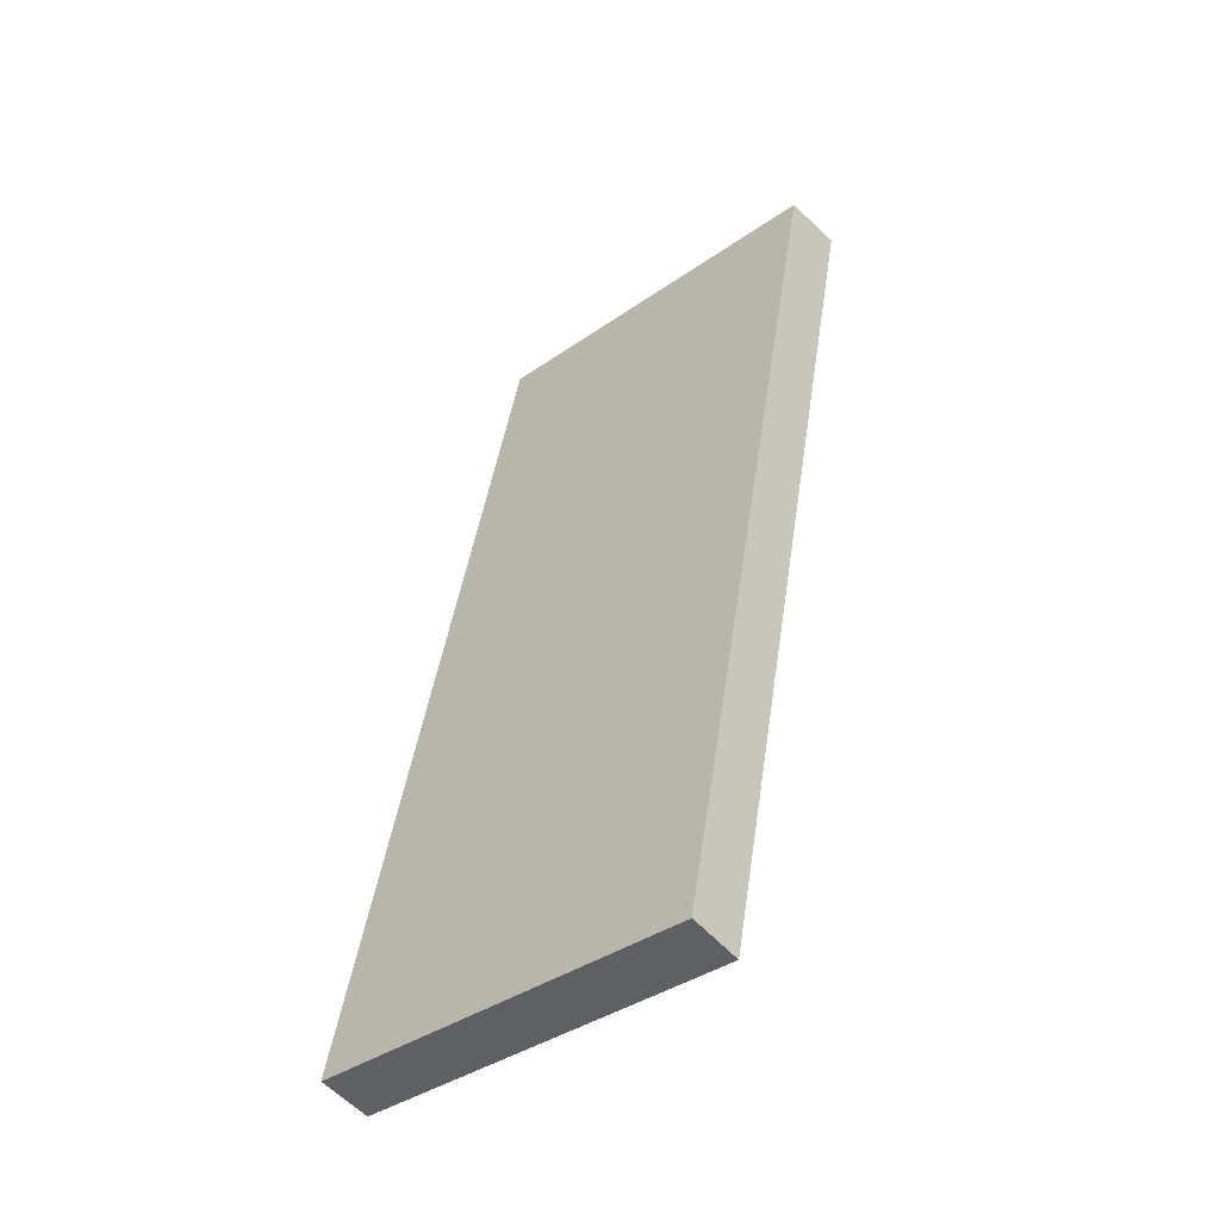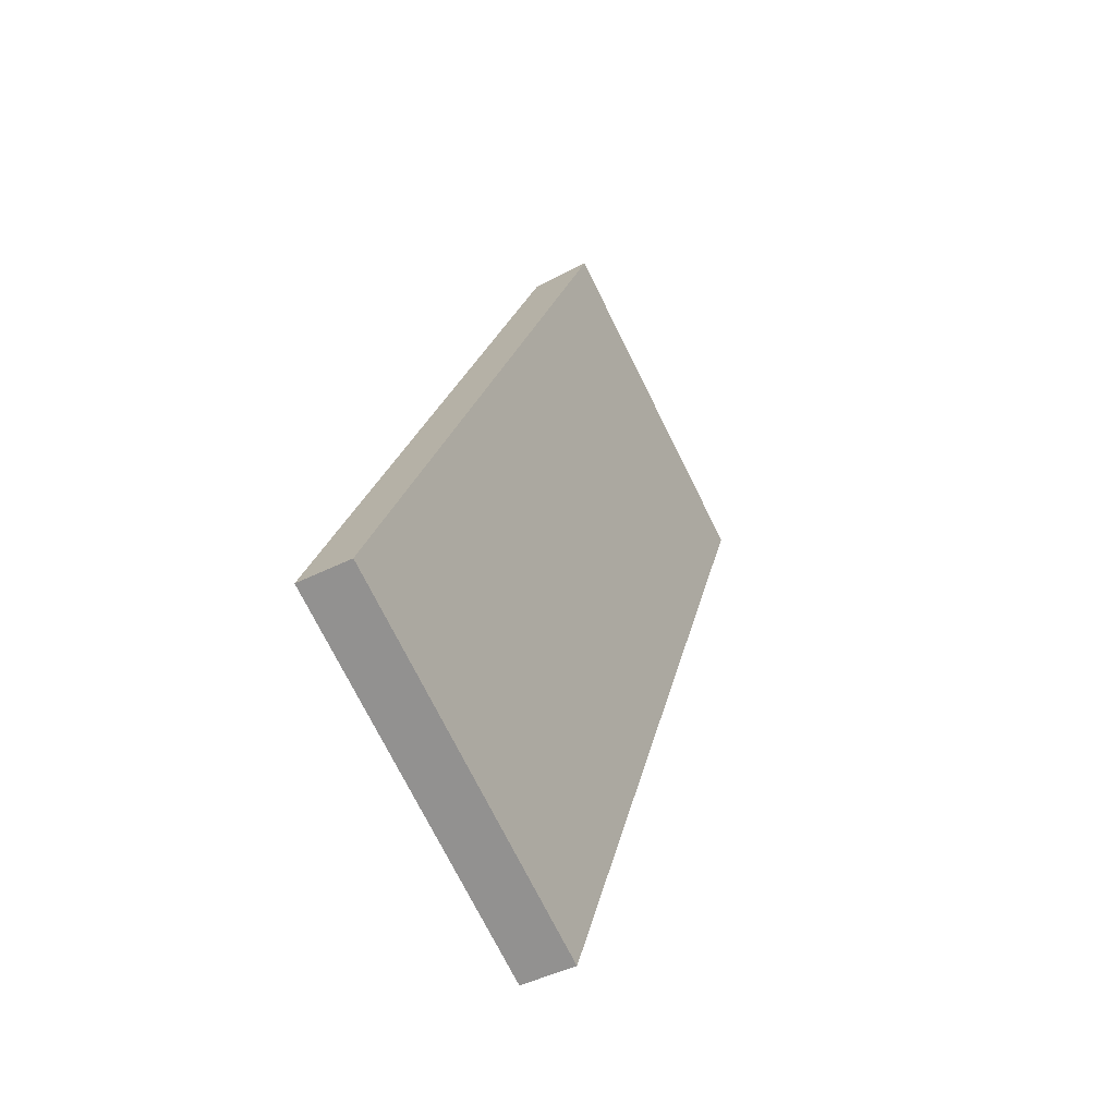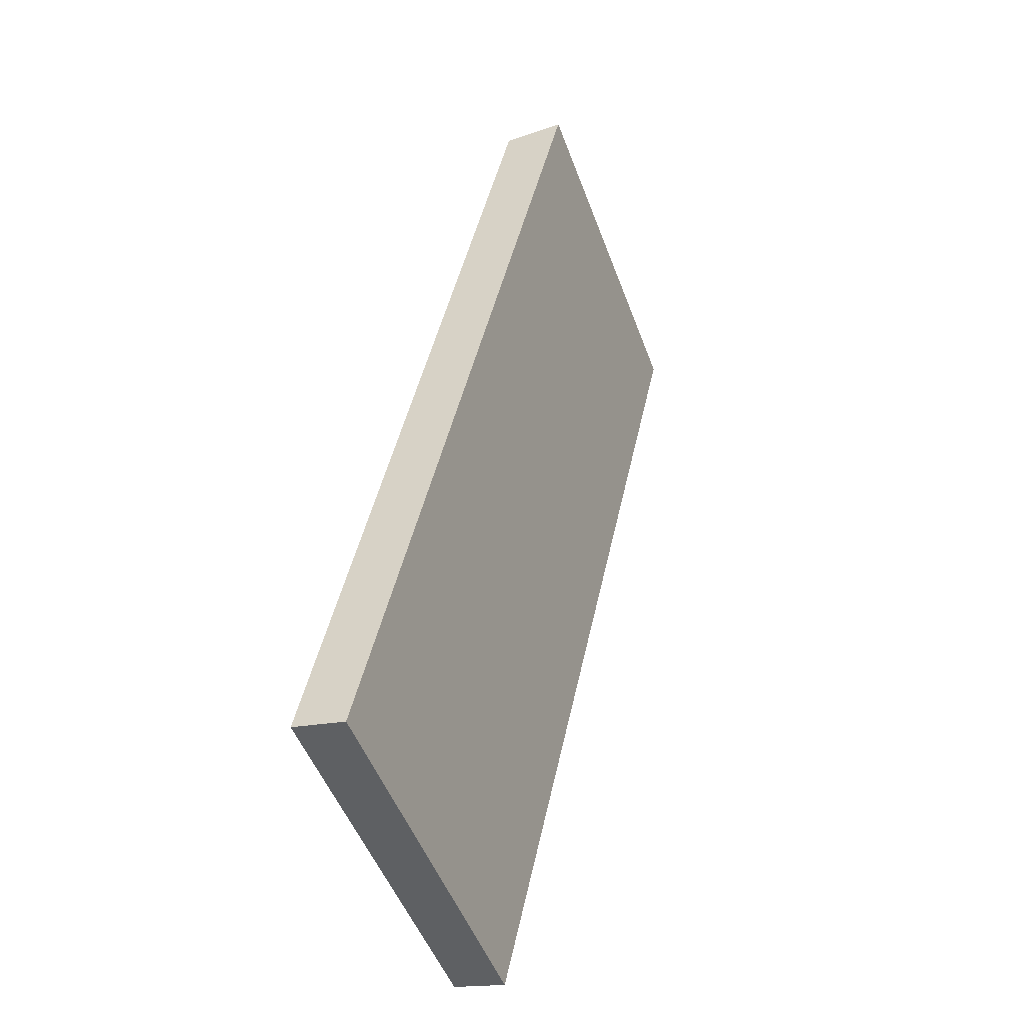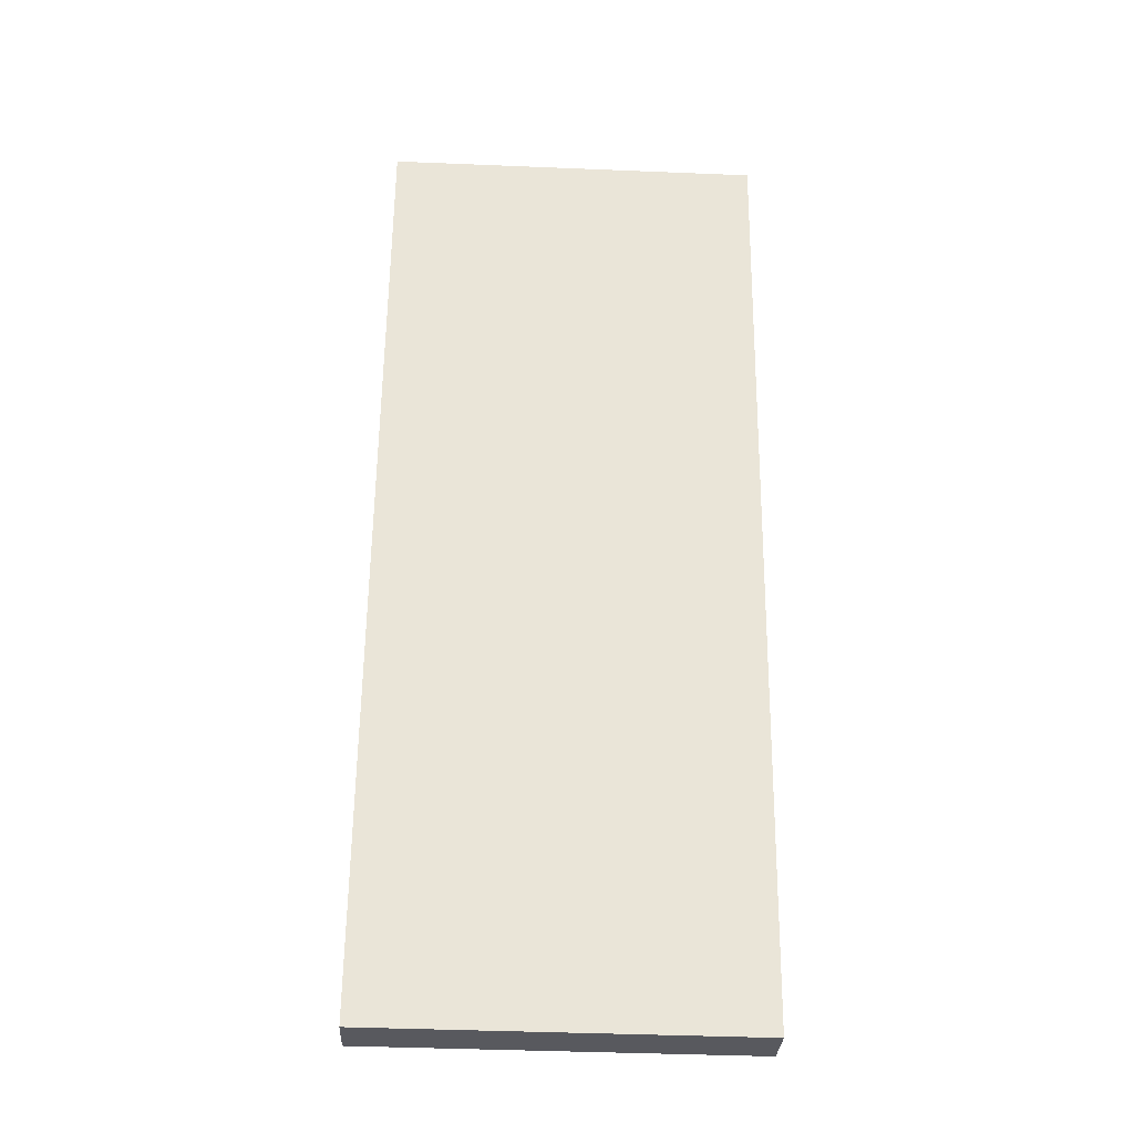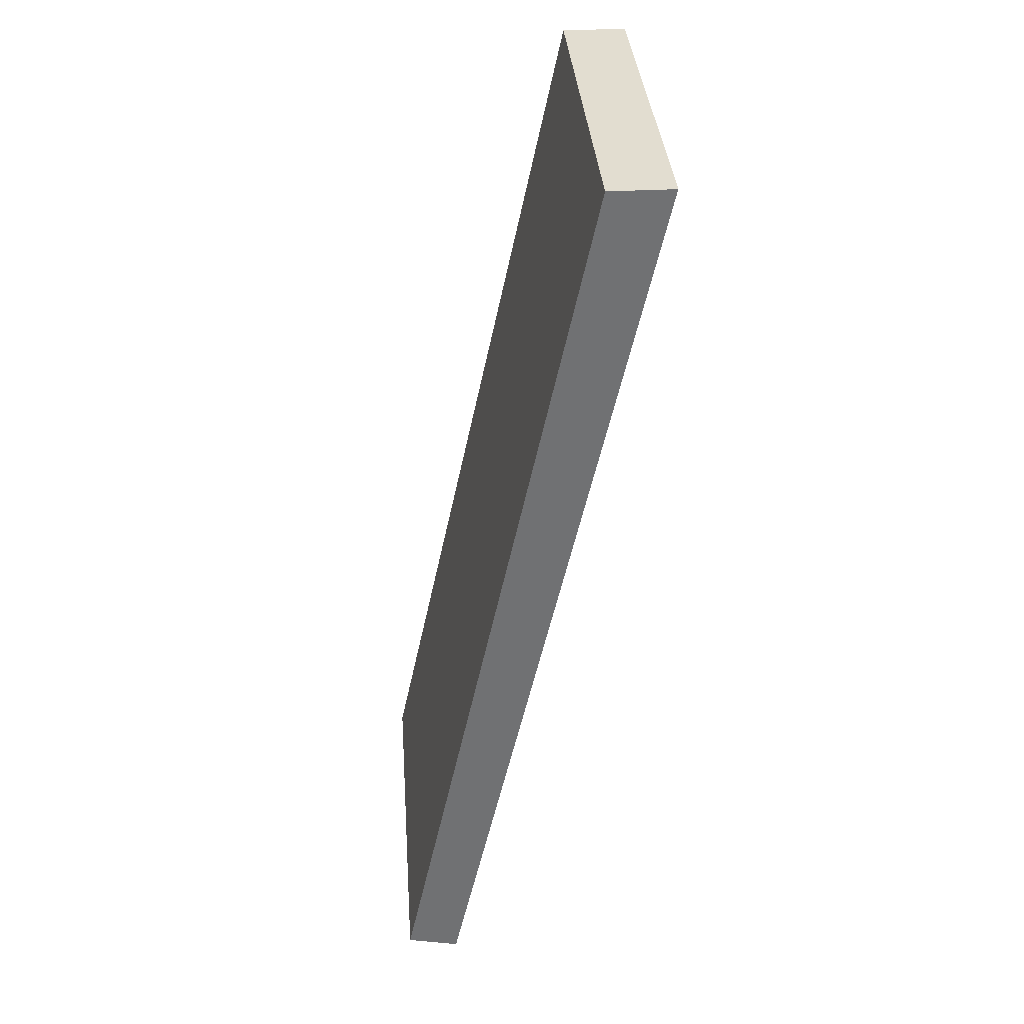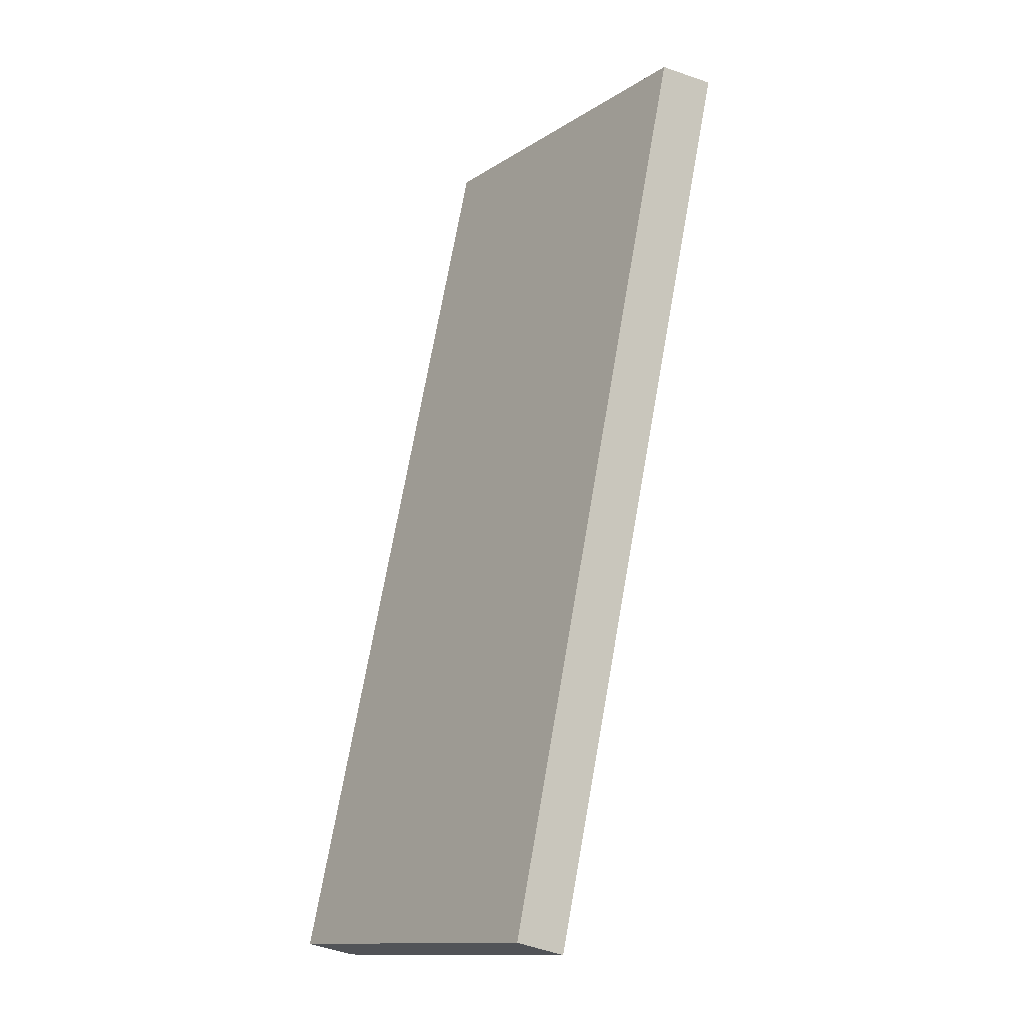
<metadata>
{"format":"obj","ext":"obj","renderer":"f3d","projection":"perspective","resolution":1024,"background":"white","views":[{"elev":-38.7,"azim":41.2,"up":"+Z"},{"elev":-73.8,"azim":116.5,"up":"+Z"},{"elev":-51.1,"azim":110.3,"up":"+Z"},{"elev":-42.3,"azim":177.2,"up":"+Z"},{"elev":35.2,"azim":85.9,"up":"+Z"},{"elev":-13.3,"azim":54.5,"up":"+Z"}]}
</metadata>
<code>
g Body30
v -50 -68 0
v -50 -67.5 0
v -53 -67.5 0
v -53 -68 0
v -50 -69.14 -7.367
v -53 -69.14 -7.367
v -50 -69.55 -7.28
v -53 -69.55 -7.28
f 1 2 4
f 4 2 3
f 2 5 3
f 3 5 6
f 5 7 6
f 6 7 8
f 7 1 8
f 8 1 4
f 8 4 6
f 6 4 3
f 7 5 1
f 1 5 2

</code>
